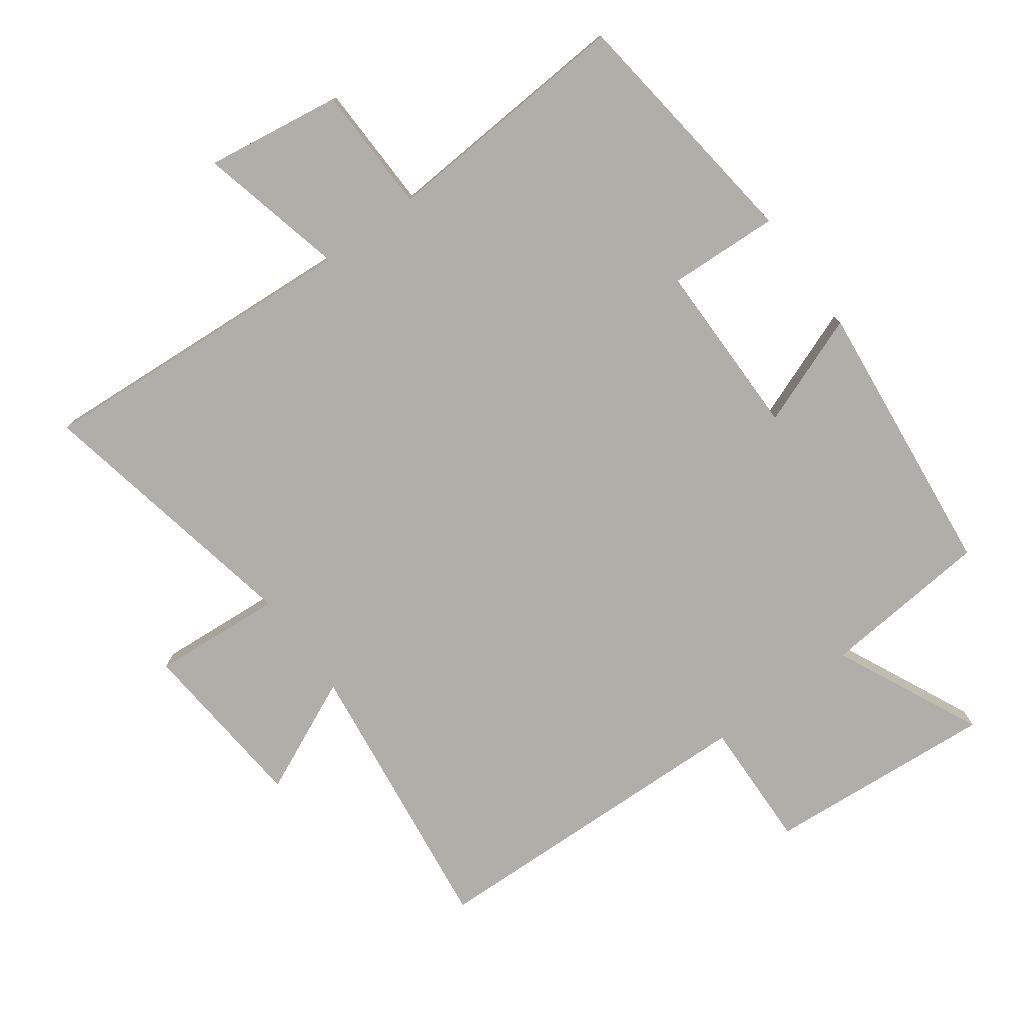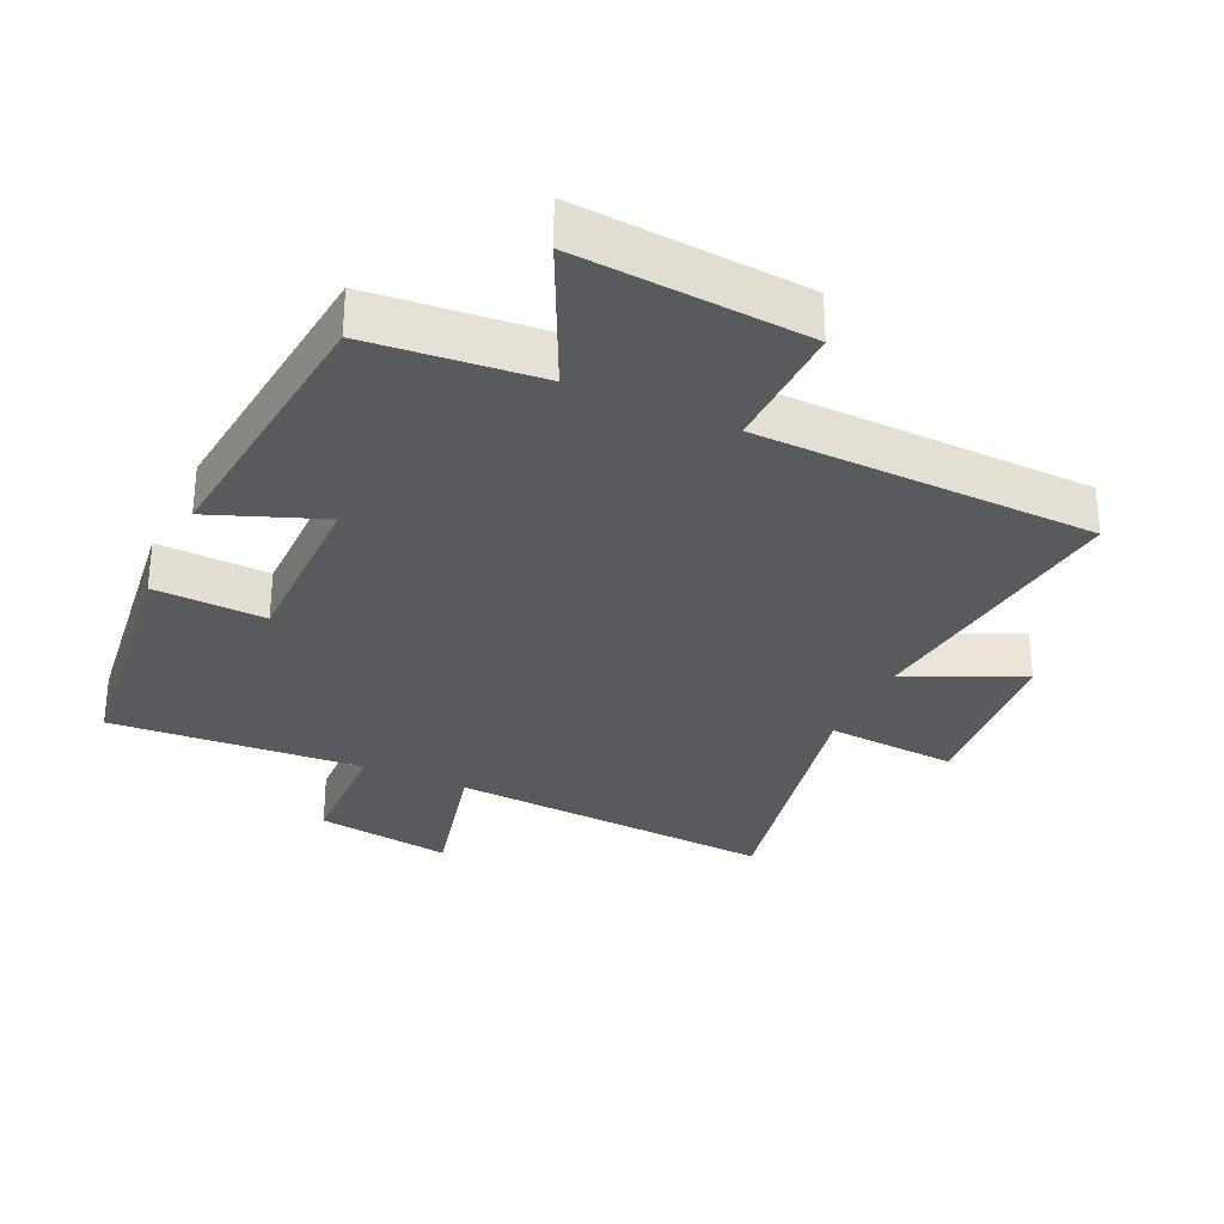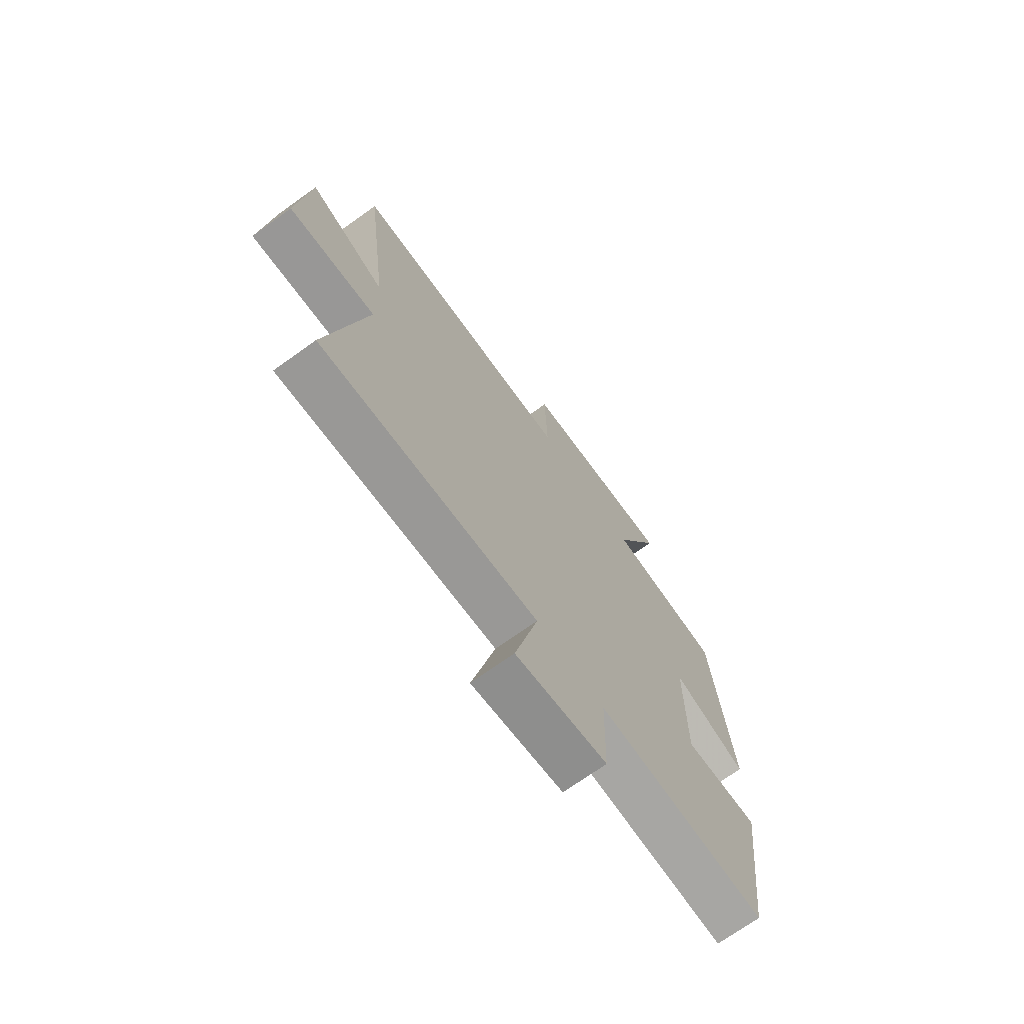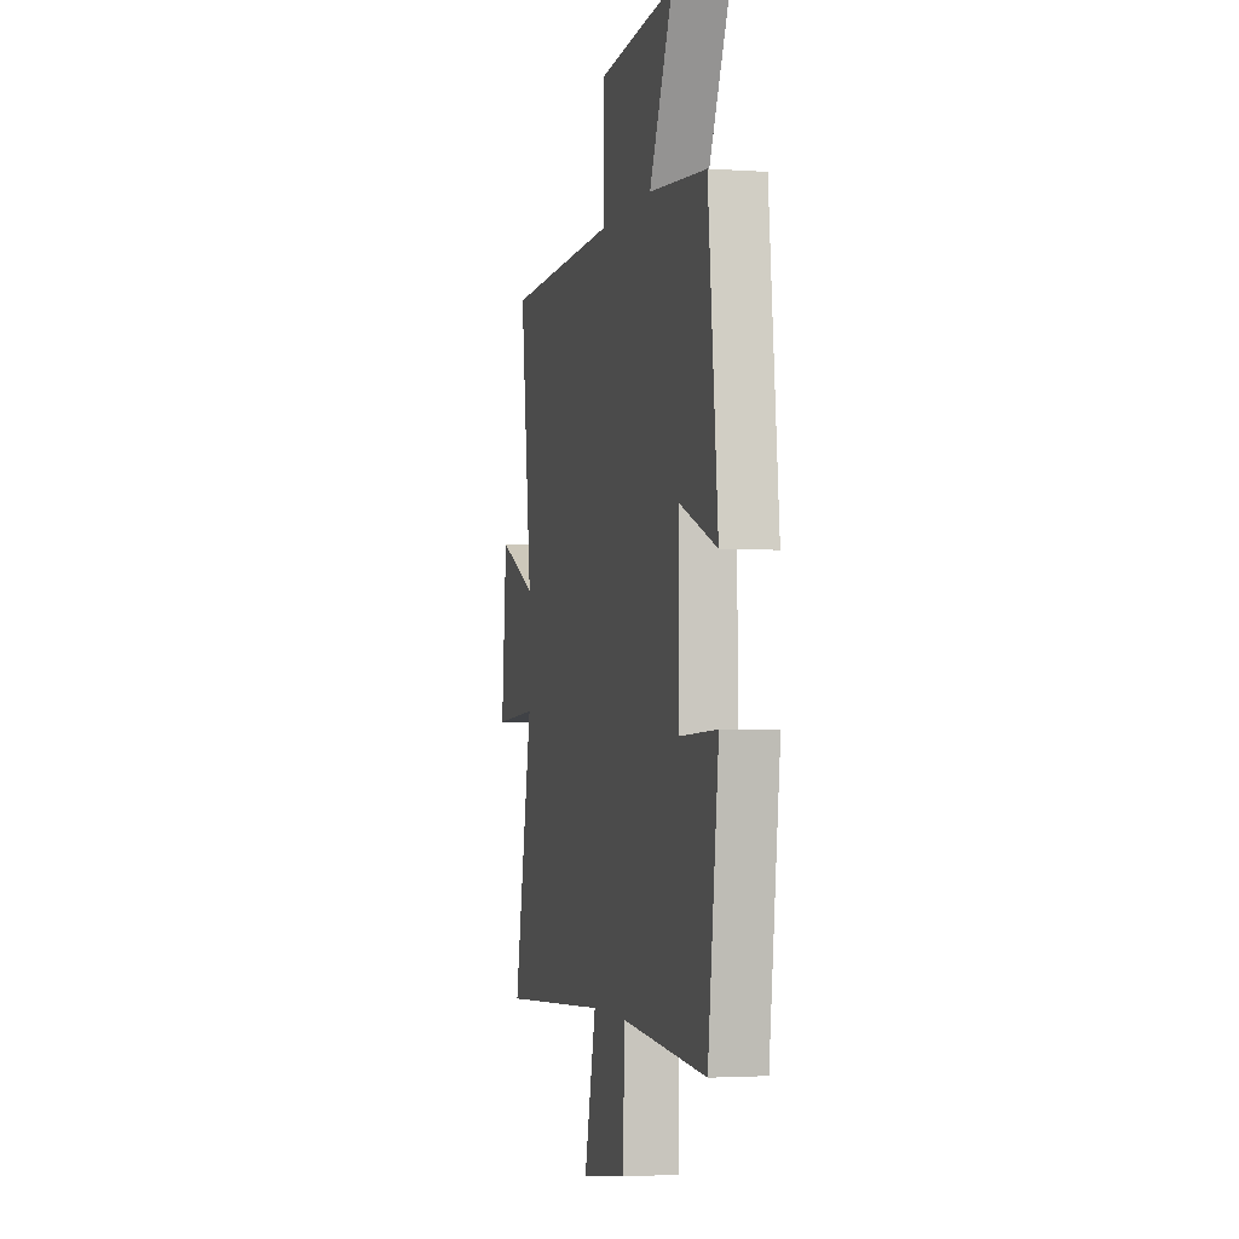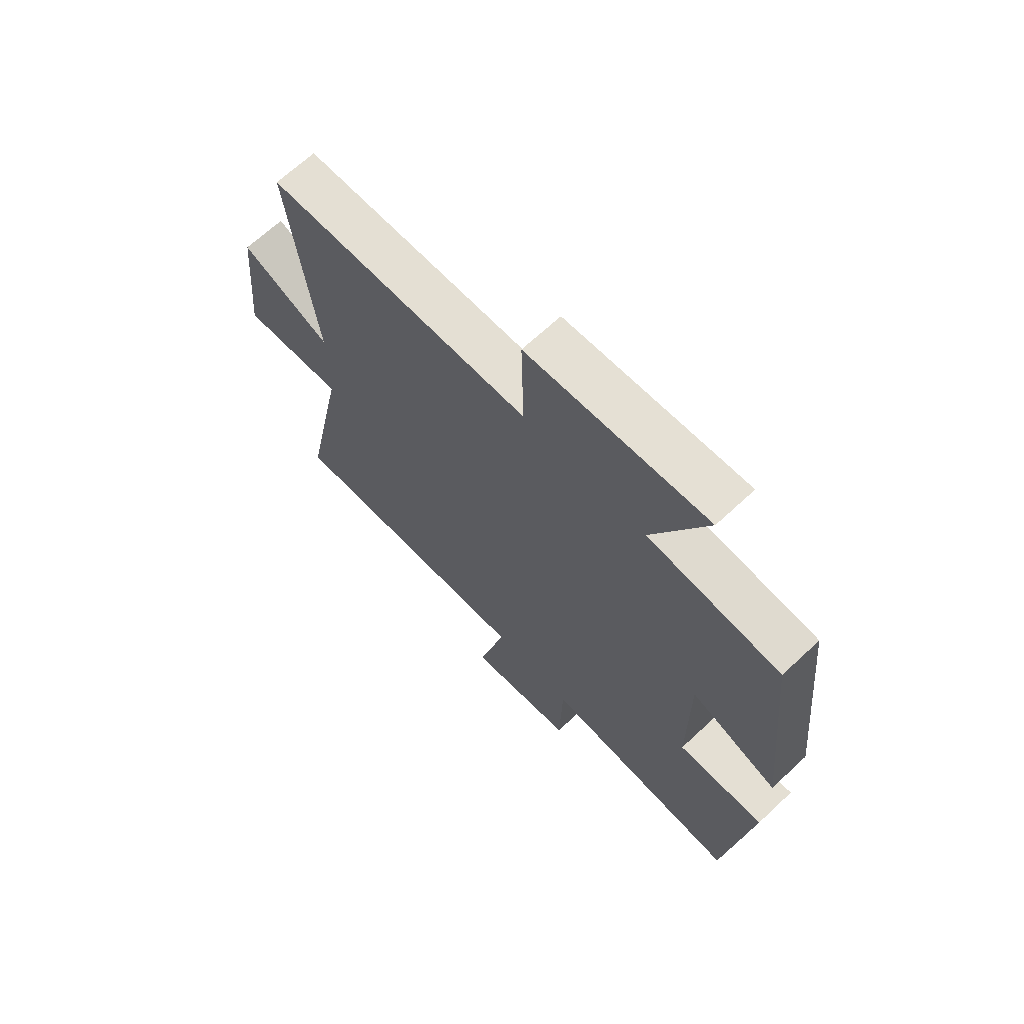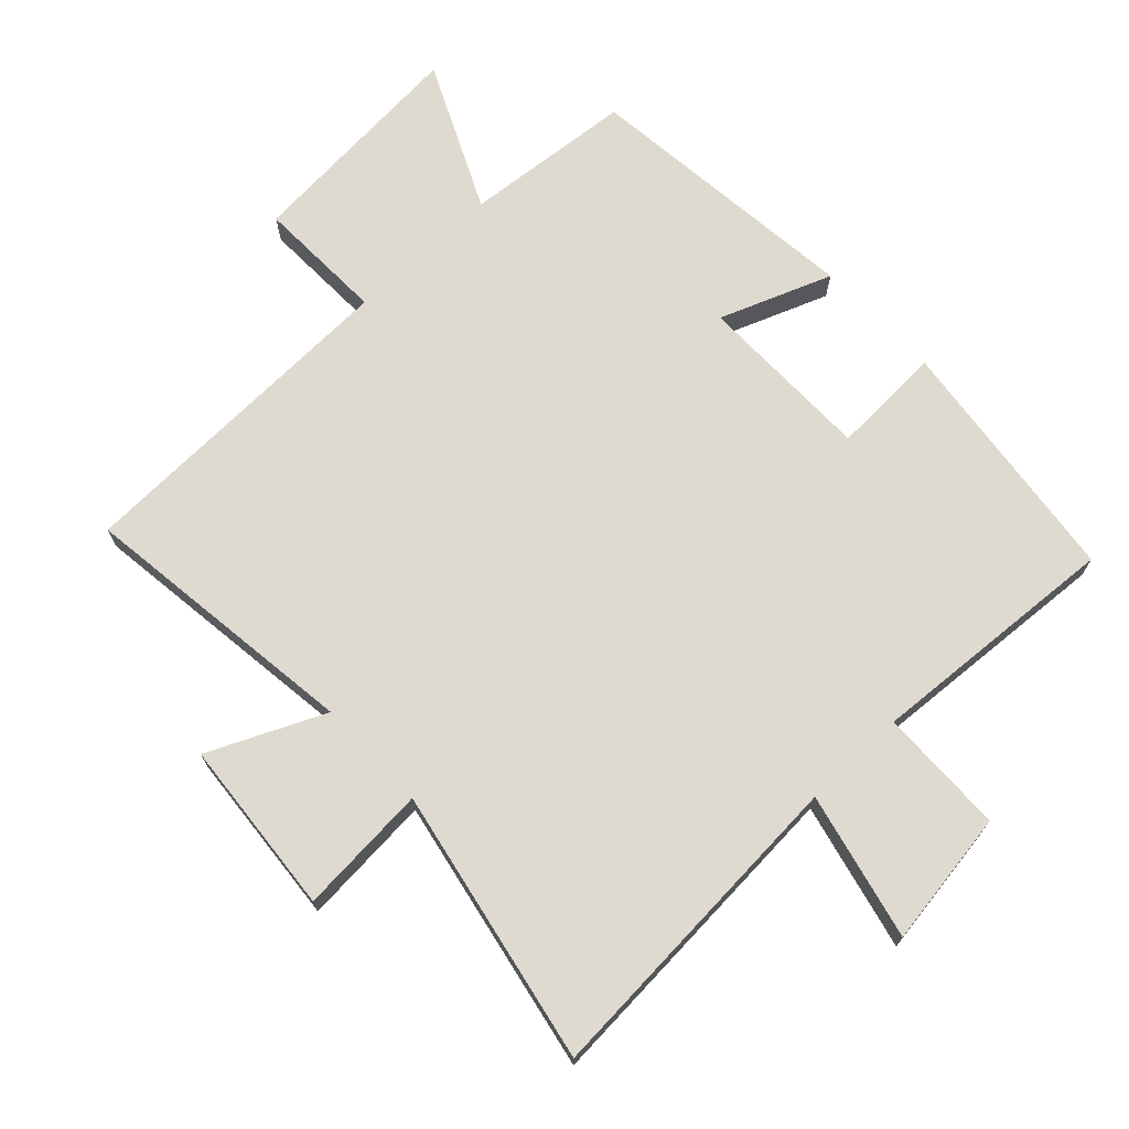
<metadata>
{"format":"obj","ext":"obj","renderer":"f3d","projection":"perspective","resolution":1024,"background":"white","views":[{"elev":-77.5,"azim":-144.0,"up":"+Y"},{"elev":-30.8,"azim":-24.8,"up":"+Y"},{"elev":-71.3,"azim":125.6,"up":"+Z"},{"elev":-2.6,"azim":-103.7,"up":"+Z"},{"elev":67.4,"azim":-133.1,"up":"+Z"},{"elev":70.9,"azim":136.6,"up":"+Y"}]}
</metadata>
<code>
v -0.456 0.07 0.476
v -0.199 0.07 0.5
v -0.304 0.07 0.722
v 0.044 0.07 0.696
v 0.039 0.07 0.5
v 0.553 0.07 0.486
v 0.5 0.07 0.058
v 0.674 0.07 0.138
v 0.698 0.07 -0.128
v 0.5 0.07 -0.114
v 0.584 0.07 -0.531
v 0.089 0.07 -0.5
v 0.142 0.07 -0.722
v -0.064 0.07 -0.692
v -0.069 0.07 -0.5
v -0.452 0.07 -0.527
v -0.5 0.07 -0.146
v -0.331 0.07 -0.153
v -0.331 0.07 0.115
v -0.5 0.07 0.05
v -0.456 0 0.476
v -0.199 0 0.5
v -0.304 0 0.722
v 0.044 0 0.696
v 0.039 0 0.5
v 0.553 0 0.486
v 0.5 0 0.058
v 0.674 0 0.138
v 0.698 0 -0.128
v 0.5 0 -0.114
v 0.584 0 -0.531
v 0.089 0 -0.5
v 0.142 0 -0.722
v -0.064 0 -0.692
v -0.069 0 -0.5
v -0.452 0 -0.527
v -0.5 0 -0.146
v -0.331 0 -0.153
v -0.331 0 0.115
v -0.5 0 0.05
f 19 20 1 2
f 18 19 2
f 15 16 17 18
f 15 18 2
f 12 13 14 15
f 12 15 2
f 10 11 12 2
f 7 8 9 10
f 7 10 2 3
f 5 6 7
f 5 7 3
f 3 4 5
f 22 21 40 39
f 22 39 38
f 38 37 36 35
f 22 38 35
f 35 34 33 32
f 22 35 32
f 22 32 31 30
f 30 29 28 27
f 23 22 30 27
f 27 26 25
f 23 27 25
f 25 24 23
f 1 21 22 2
f 2 22 23 3
f 3 23 24 4
f 4 24 25 5
f 5 25 26 6
f 6 26 27 7
f 7 27 28 8
f 8 28 29 9
f 9 29 30 10
f 10 30 31 11
f 11 31 32 12
f 12 32 33 13
f 13 33 34 14
f 14 34 35 15
f 15 35 36 16
f 16 36 37 17
f 17 37 38 18
f 18 38 39 19
f 19 39 40 20
f 20 40 21 1

</code>
